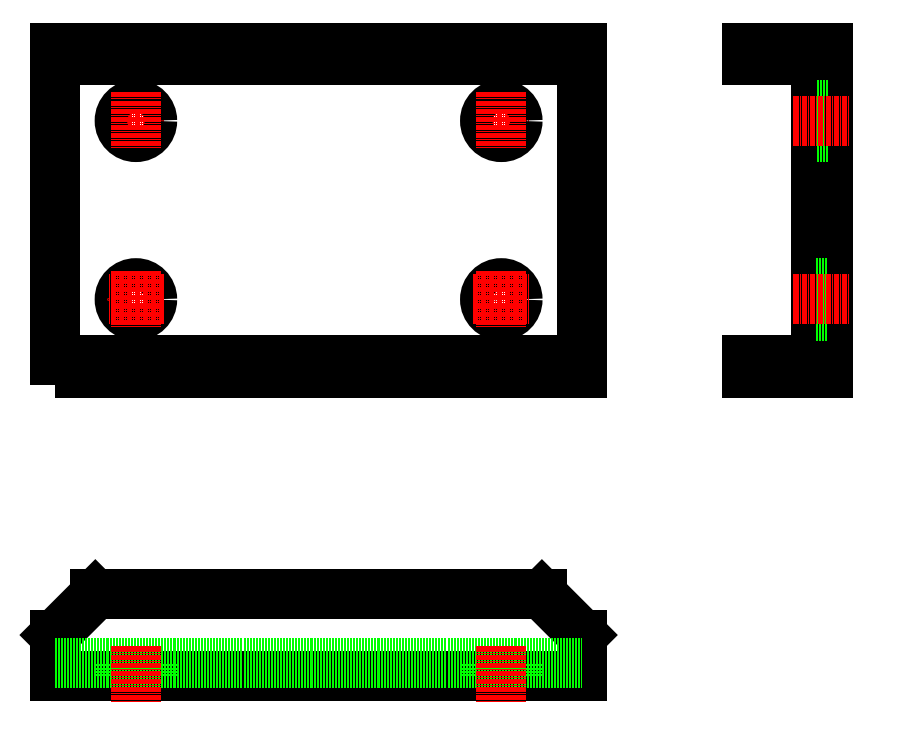
<metadata>
{"format":"dxf","ext":"dxf","renderer":"ezdxf+matplotlib","layout":"modelspace","background":"white","min_lineweight":24,"dpi":150}
</metadata>
<code>
0
SECTION
2
ENTITIES
0
POLYLINE
8
0
66
     1
10
0
20
0
30
0
70
     1
0
VERTEX
8
0
10
23.98
20
100.2
30
0
0
VERTEX
8
0
10
154
20
100.2
30
0
0
VERTEX
8
0
10
154
20
180.2
30
0
0
VERTEX
8
0
10
23.98
20
180.2
30
0
0
SEQEND
8
0
0
LINE
8
CENTER
10
50.98
20
162.2
30
0
11
36.98
21
162.2
31
0
0
CIRCLE
8
0
10
43.98
20
162.2
30
0
40
4
0
LINE
8
CENTER
10
43.98
20
169.2
30
0
11
43.98
21
155.2
31
0
0
CIRCLE
8
0
10
43.98
20
118.2
30
0
40
4
0
LINE
8
CENTER
10
43.98
20
125.2
30
0
11
43.98
21
111.2
31
0
0
LINE
8
CENTER
10
50.98
20
118.2
30
0
11
36.98
21
118.2
31
0
0
LINE
8
0
10
23.98
20
177.2
30
0
11
154
21
177.2
31
0
0
LINE
8
0
10
23.98
20
103.2
30
0
11
154
21
103.2
31
0
0
LINE
8
CENTER
10
127
20
162.2
30
0
11
141
21
162.2
31
0
0
CIRCLE
8
0
10
134
20
162.2
30
0
40
4
0
LINE
8
CENTER
10
134
20
169.2
30
0
11
134
21
155.2
31
0
0
CIRCLE
8
0
10
134
20
118.2
30
0
40
4
0
LINE
8
CENTER
10
134
20
125.2
30
0
11
134
21
111.2
31
0
0
LINE
8
CENTER
10
127
20
118.2
30
0
11
141
21
118.2
31
0
0
LINE
8
0
10
33.98
20
103.2
30
0
11
33.98
21
100.2
31
0
0
LINE
8
0
10
33.98
20
177.2
30
0
11
33.98
21
180.2
31
0
0
LINE
8
0
10
144
20
103.2
30
0
11
144
21
100.2
31
0
0
LINE
8
0
10
144
20
177.2
30
0
11
144
21
180.2
31
0
0
LINE
8
0
10
23.98
20
35.49
30
0
11
23.98
21
25.49
31
0
0
LINE
8
0
10
154
20
35.49
30
0
11
154
21
25.49
31
0
0
LINE
8
0
10
23.98
20
25.49
30
0
11
154
21
25.49
31
0
0
LINE
8
0
10
33.98
20
45.49
30
0
11
144
21
45.49
31
0
0
LINE
8
0
10
33.98
20
45.49
30
0
11
23.98
21
35.49
31
0
0
LINE
8
0
10
144
20
45.49
30
0
11
154
21
35.49
31
0
0
LINE
8
0
10
214.6
20
180.2
30
0
11
194.6
21
180.2
31
0
0
LINE
8
0
10
214.6
20
100.2
30
0
11
194.6
21
100.2
31
0
0
LINE
8
0
10
214.6
20
180.2
30
0
11
214.6
21
100.2
31
0
0
LINE
8
0
10
204.6
20
100.2
30
0
11
204.6
21
103.2
31
0
0
LINE
8
0
10
194.6
20
180.2
30
0
11
194.6
21
177.2
31
0
0
LINE
8
0
10
211.6
20
177.2
30
0
11
194.6
21
177.2
31
0
0
LINE
8
0
10
211.6
20
103.2
30
0
11
194.6
21
103.2
31
0
0
LINE
8
0
10
211.6
20
103.2
30
0
11
211.6
21
177.2
31
0
0
LINE
8
0
10
194.6
20
103.2
30
0
11
194.6
21
100.2
31
0
0
LINE
8
0
10
204.6
20
177.2
30
0
11
204.6
21
180.2
31
0
0
LINE
8
0
10
214.6
20
166.2
30
0
11
211.6
21
166.2
31
0
0
LINE
8
0
10
214.6
20
158.2
30
0
11
211.6
21
158.2
31
0
0
LINE
8
0
10
211.6
20
122.2
30
0
11
214.6
21
122.2
31
0
0
LINE
8
0
10
211.6
20
114.2
30
0
11
214.6
21
114.2
31
0
0
LINE
8
CENTER
10
206
20
162.2
30
0
11
220
21
162.2
31
0
0
LINE
8
CENTER
10
206
20
118.2
30
0
11
220
21
118.2
31
0
0
LINE
8
0
10
47.98
20
25.49
30
0
11
47.98
21
28.49
31
0
0
LINE
8
0
10
39.98
20
25.49
30
0
11
39.98
21
28.49
31
0
0
LINE
8
0
10
138
20
25.49
30
0
11
138
21
28.49
31
0
0
LINE
8
0
10
130
20
25.49
30
0
11
130
21
28.49
31
0
0
LINE
8
0
10
23.98
20
28.49
30
0
11
154
21
28.49
31
0
0
LINE
8
CENTER
10
43.98
20
32.68
30
0
11
43.98
21
18.68
31
0
0
LINE
8
CENTER
10
134
20
32.68
30
0
11
134
21
18.68
31
0
0
ENDSEC
0
EOF

</code>
